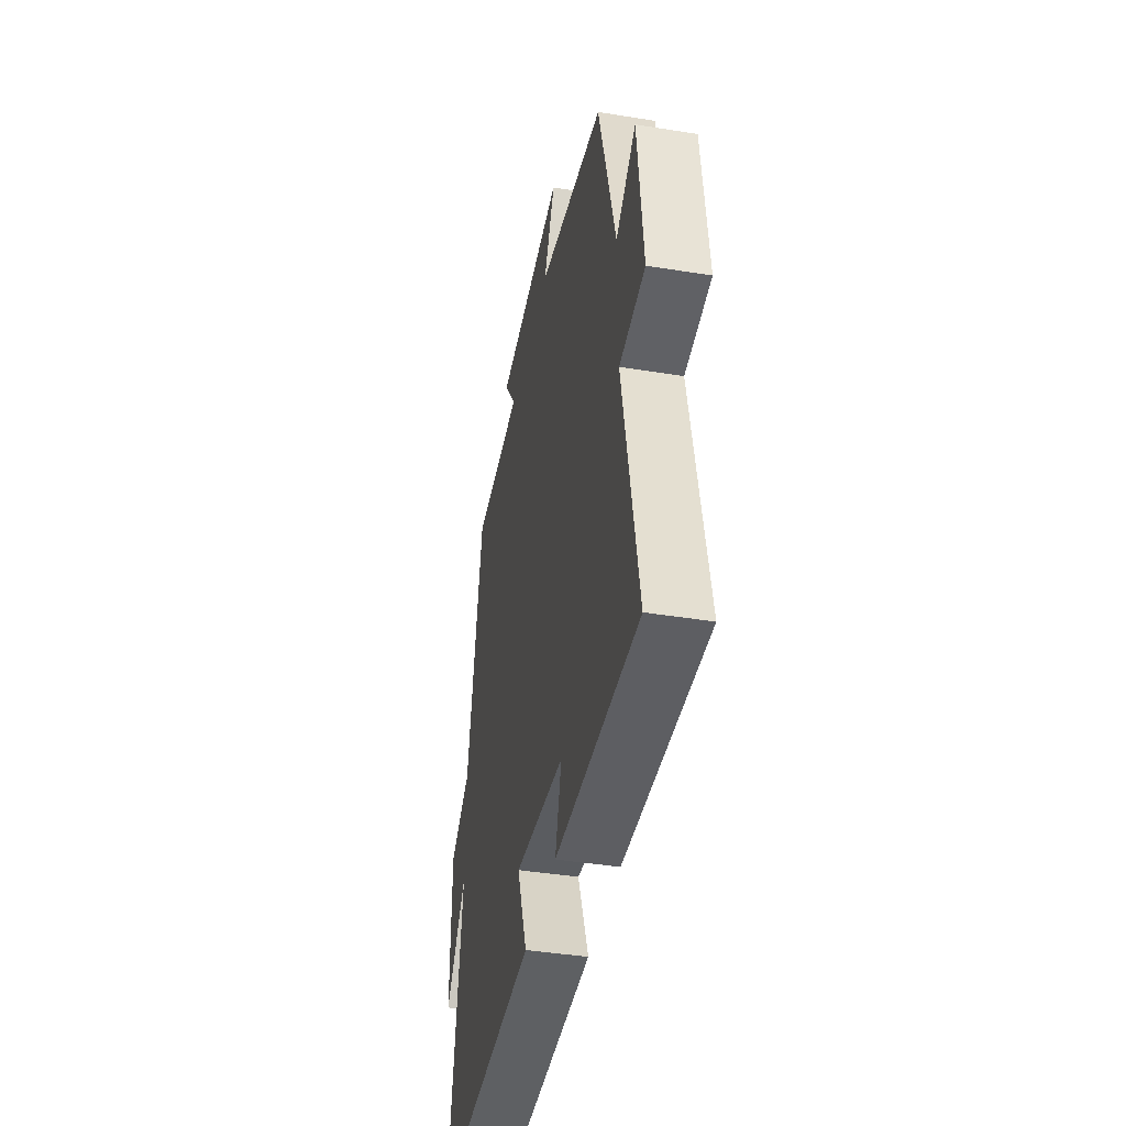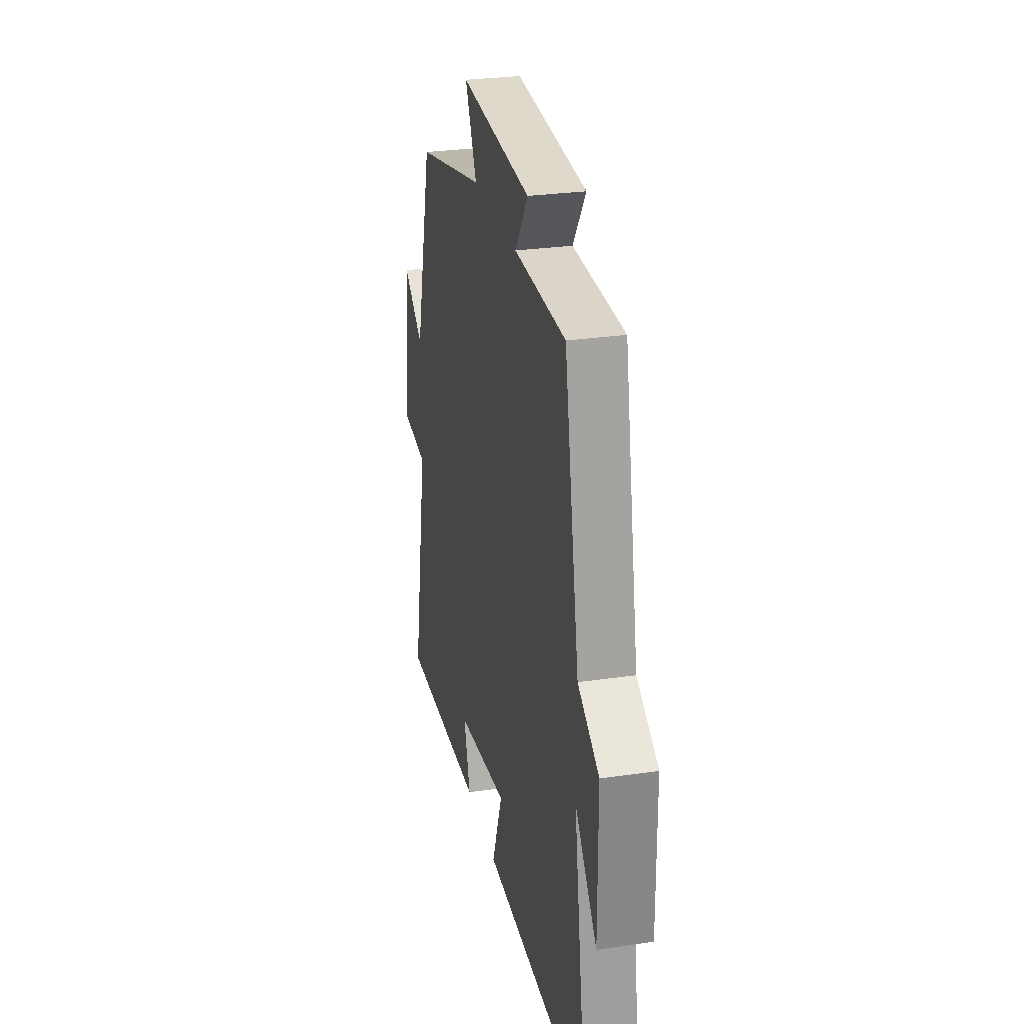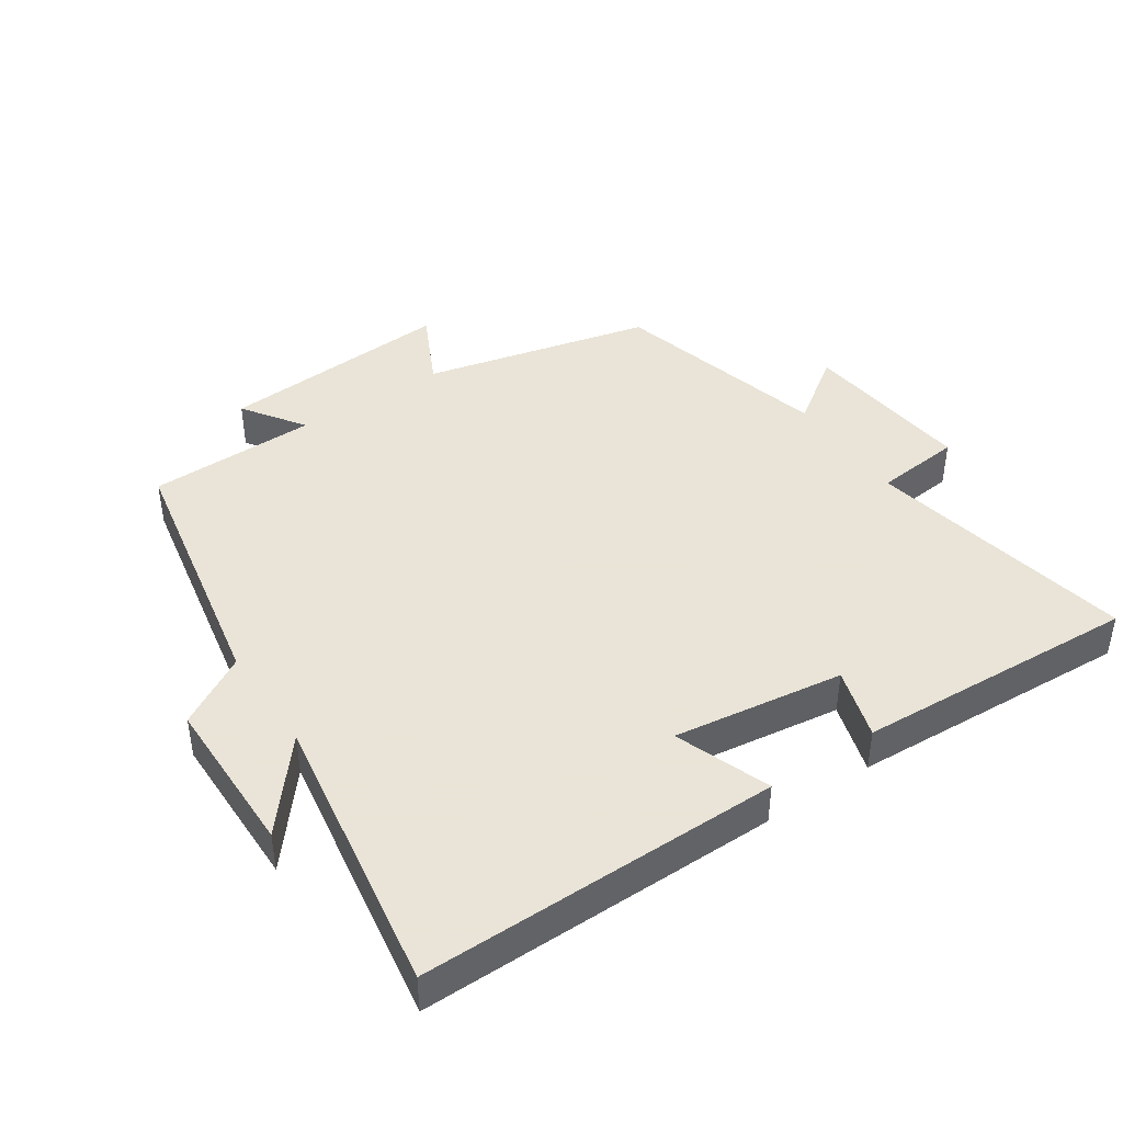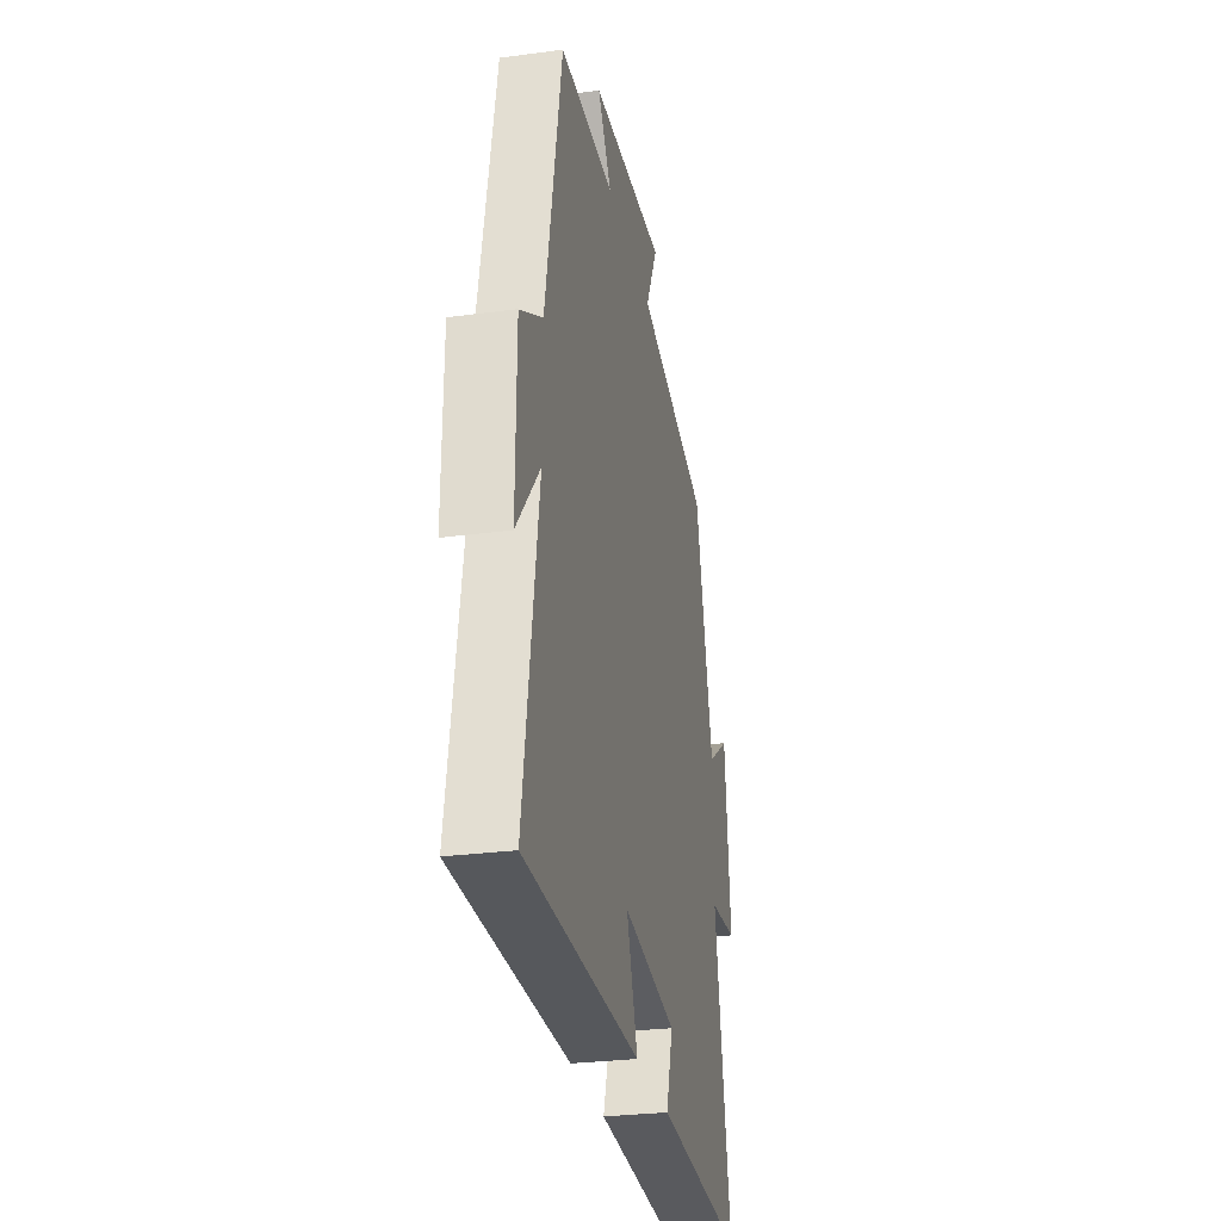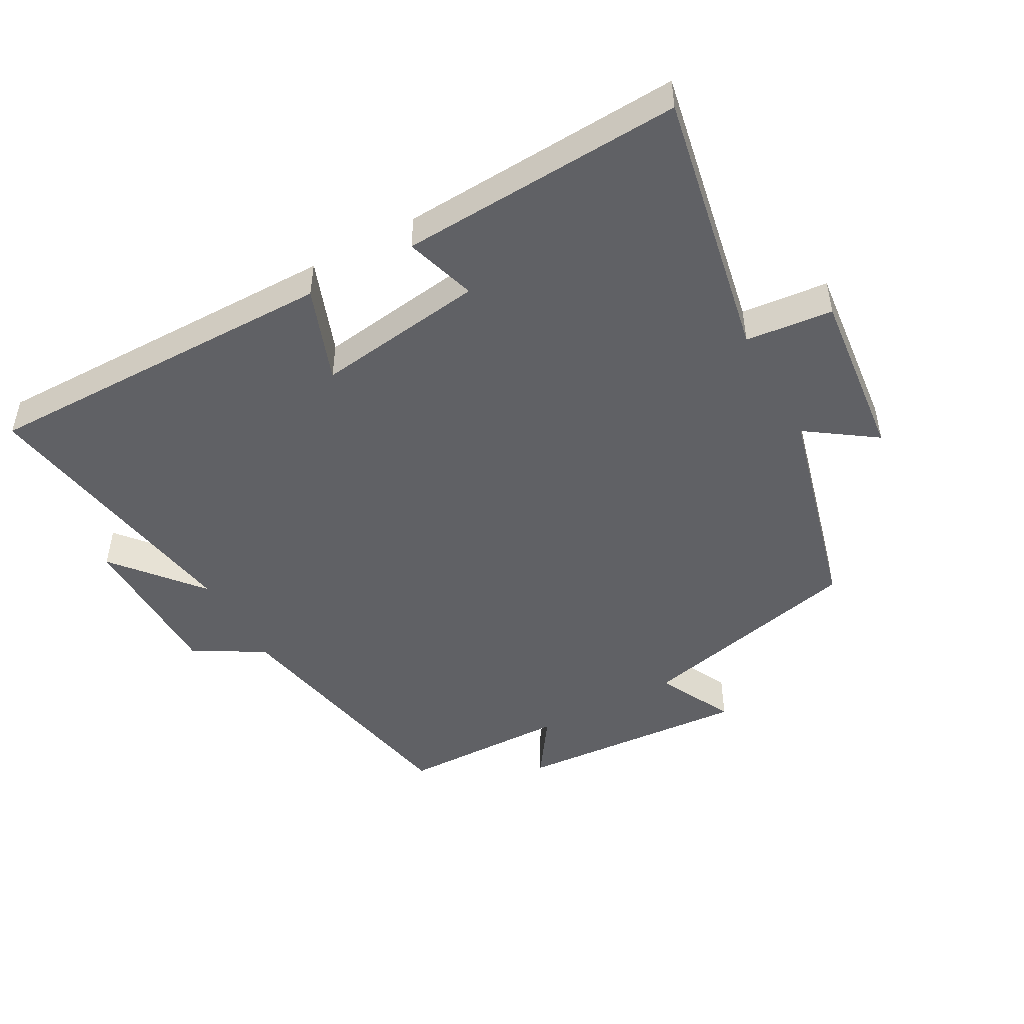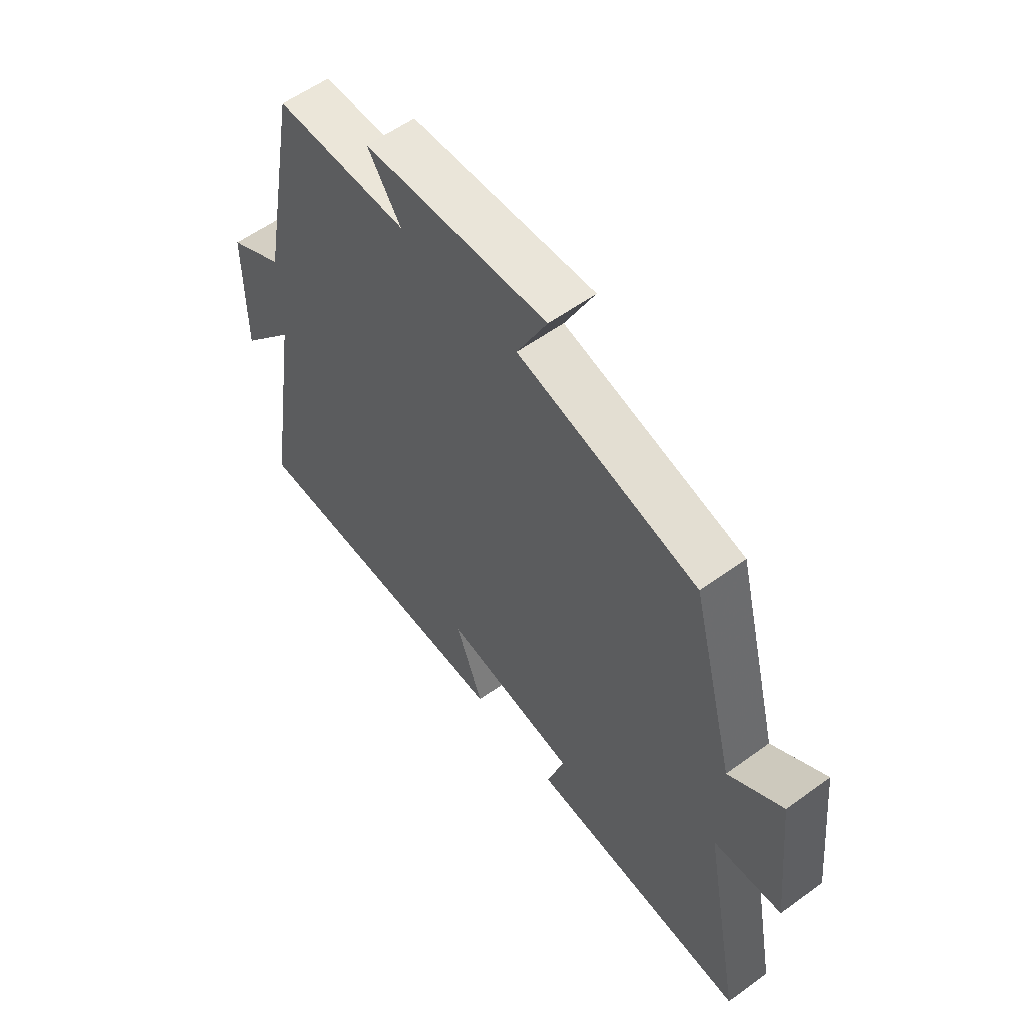
<metadata>
{"format":"obj","ext":"obj","renderer":"f3d","projection":"perspective","resolution":1024,"background":"white","views":[{"elev":-42.1,"azim":-101.0,"up":"+Z"},{"elev":28.4,"azim":77.6,"up":"+Z"},{"elev":42.8,"azim":146.1,"up":"+Y"},{"elev":-28.6,"azim":101.3,"up":"+Z"},{"elev":-47.8,"azim":-151.1,"up":"+Y"},{"elev":57.5,"azim":-127.0,"up":"+Z"}]}
</metadata>
<code>
v 0.569 0.07 -0.503
v 0.023 0.07 -0.5
v 0.076 0.07 -0.356
v -0.182 0.07 -0.392
v -0.149 0.07 -0.5
v -0.578 0.07 -0.523
v -0.5 0.07 -0.115
v -0.632 0.07 -0.102
v -0.604 0.07 0.16
v -0.5 0.07 0.087
v -0.414 0.07 0.418
v -0.067 0.07 0.5
v -0.125 0.07 0.617
v 0.231 0.07 0.593
v 0.167 0.07 0.5
v 0.424 0.07 0.496
v 0.5 0.07 0.098
v 0.607 0.07 0.036
v 0.609 0.07 -0.206
v 0.5 0.07 -0.074
v 0.569 0 -0.503
v 0.023 0 -0.5
v 0.076 0 -0.356
v -0.182 0 -0.392
v -0.149 0 -0.5
v -0.578 0 -0.523
v -0.5 0 -0.115
v -0.632 0 -0.102
v -0.604 0 0.16
v -0.5 0 0.087
v -0.414 0 0.418
v -0.067 0 0.5
v -0.125 0 0.617
v 0.231 0 0.593
v 0.167 0 0.5
v 0.424 0 0.496
v 0.5 0 0.098
v 0.607 0 0.036
v 0.609 0 -0.206
v 0.5 0 -0.074
f 17 18 19 20
f 15 16 17 20
f 15 20 1
f 12 13 14 15
f 12 15 1
f 11 12 1
f 10 11 1
f 7 8 9 10
f 7 10 1
f 4 5 6 7
f 3 4 7
f 3 7 1
f 1 2 3
f 40 39 38 37
f 40 37 36 35
f 21 40 35
f 35 34 33 32
f 21 35 32
f 21 32 31
f 21 31 30
f 30 29 28 27
f 21 30 27
f 27 26 25 24
f 27 24 23
f 21 27 23
f 23 22 21
f 1 21 22 2
f 2 22 23 3
f 3 23 24 4
f 4 24 25 5
f 5 25 26 6
f 6 26 27 7
f 7 27 28 8
f 8 28 29 9
f 9 29 30 10
f 10 30 31 11
f 11 31 32 12
f 12 32 33 13
f 13 33 34 14
f 14 34 35 15
f 15 35 36 16
f 16 36 37 17
f 17 37 38 18
f 18 38 39 19
f 19 39 40 20
f 20 40 21 1

</code>
